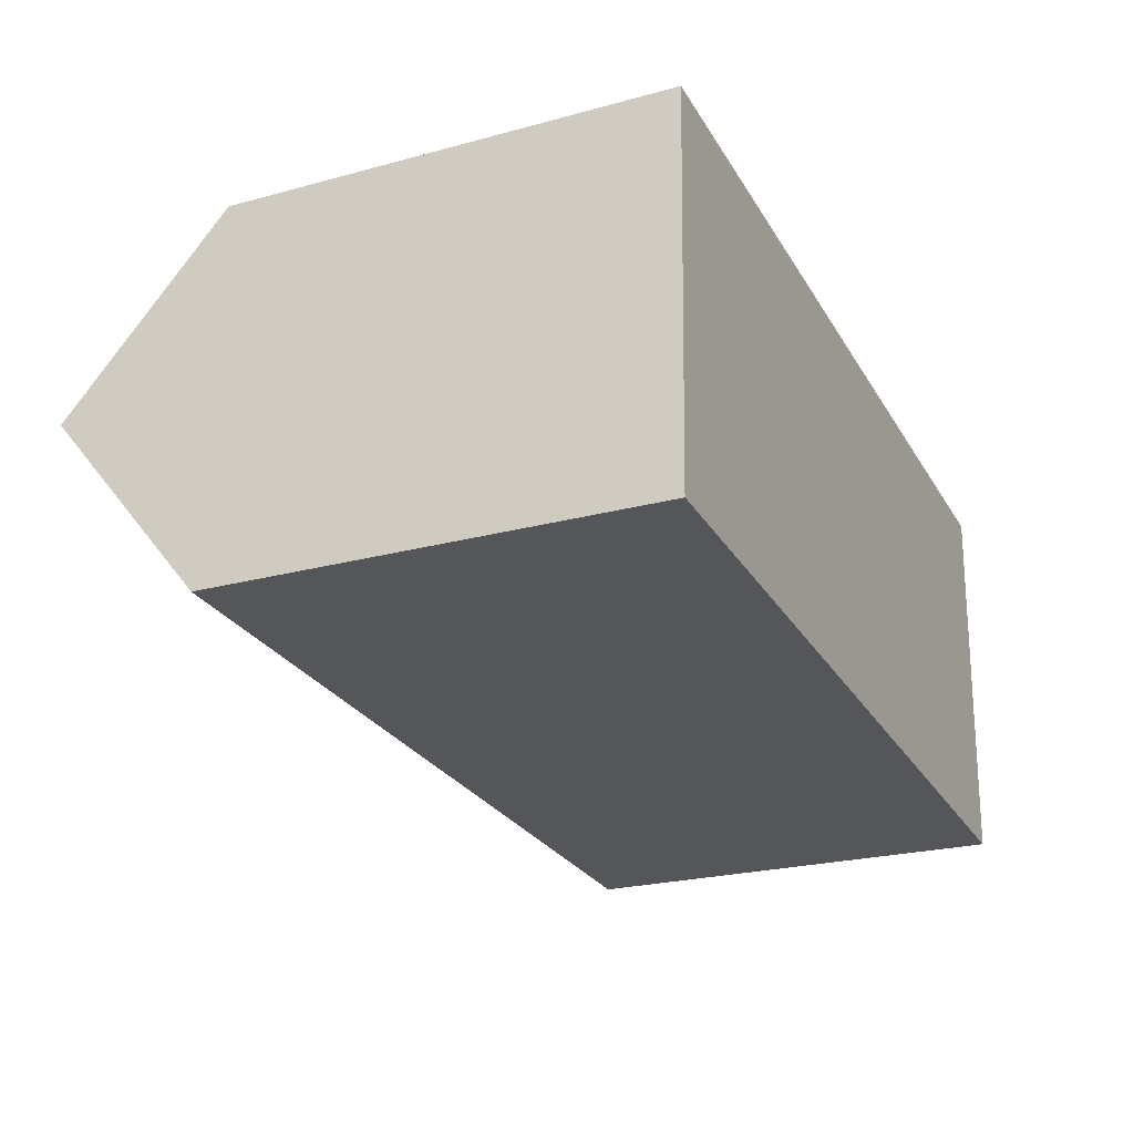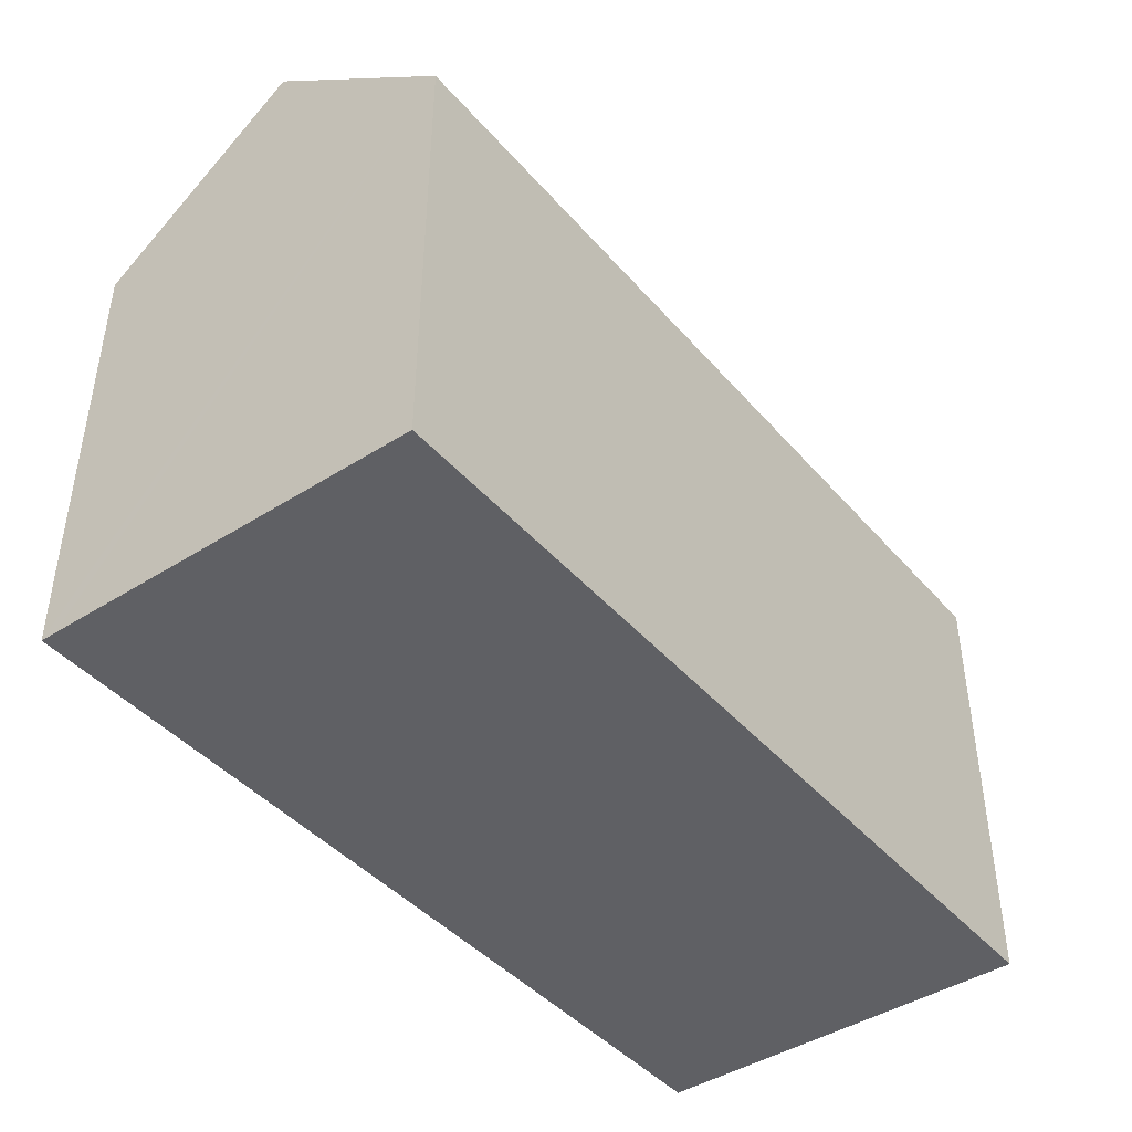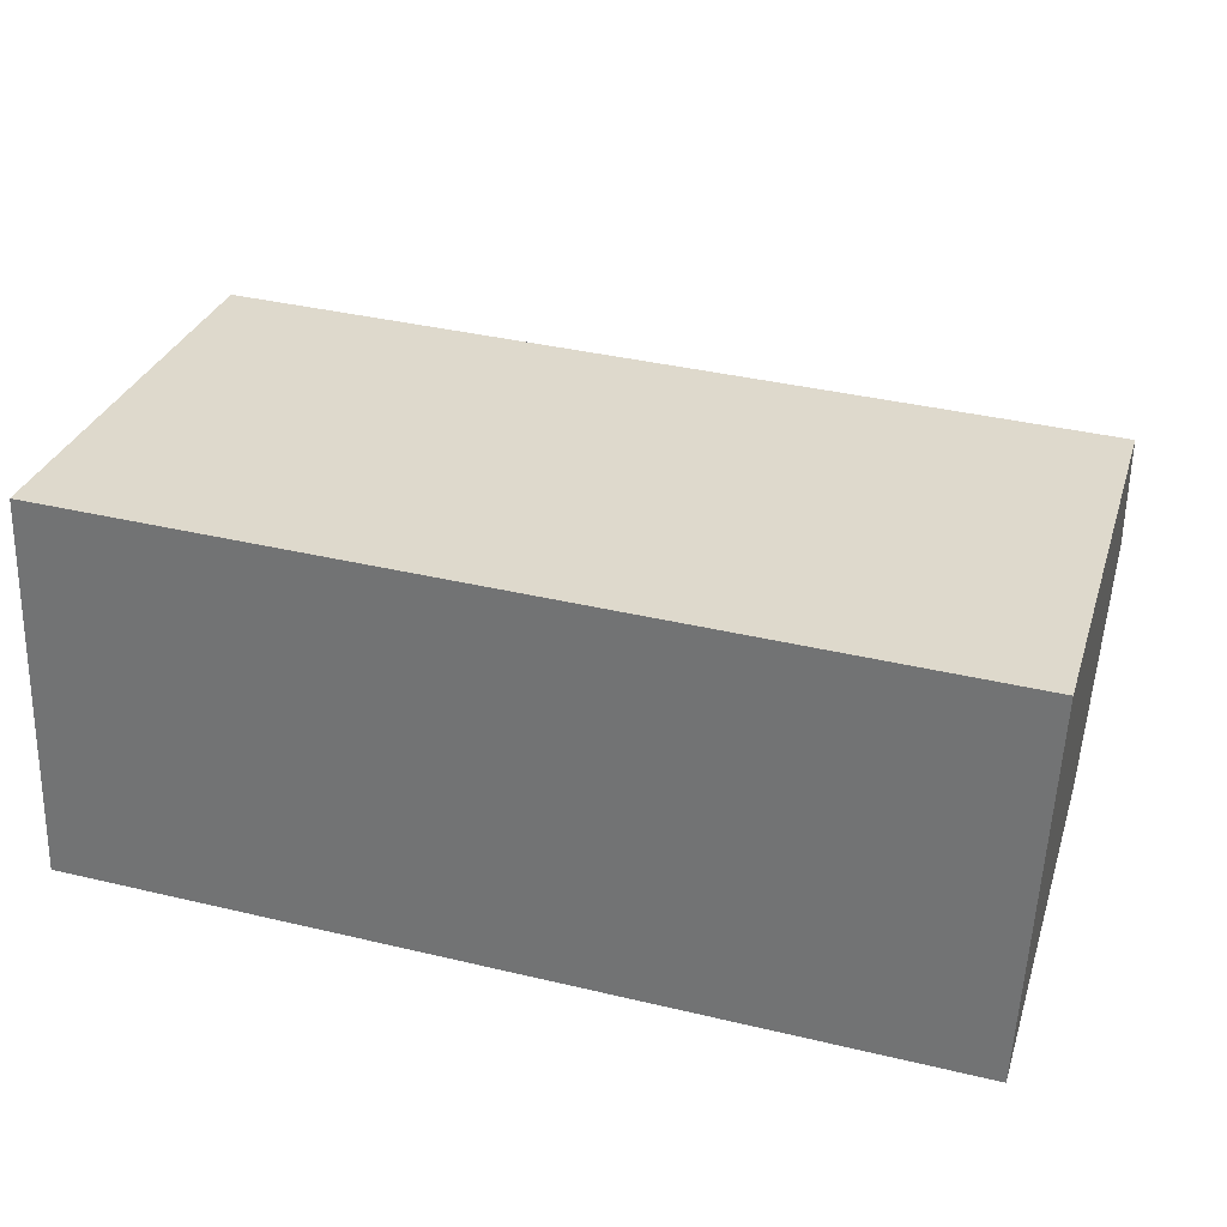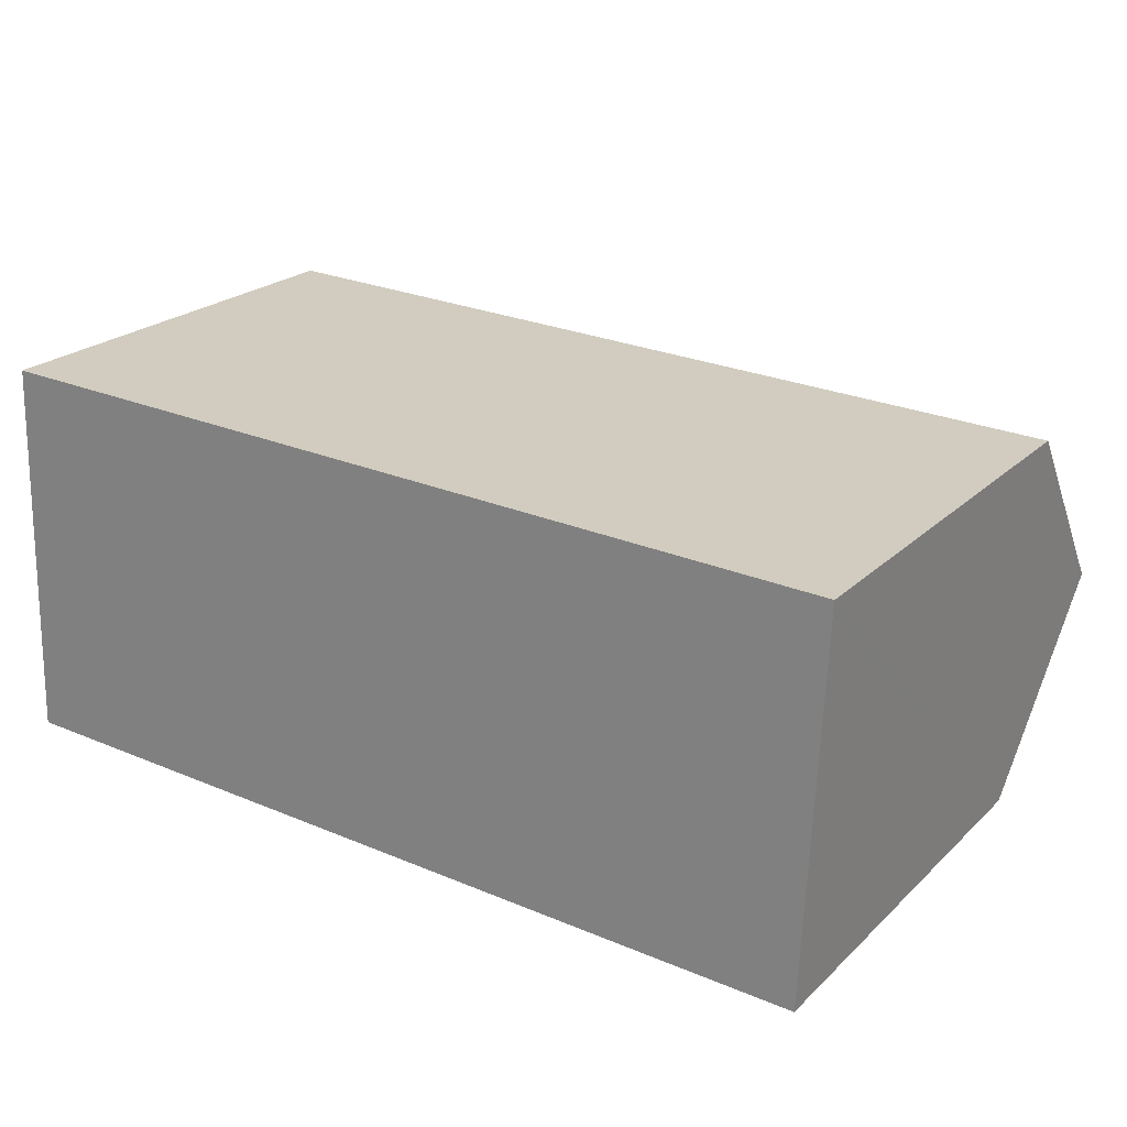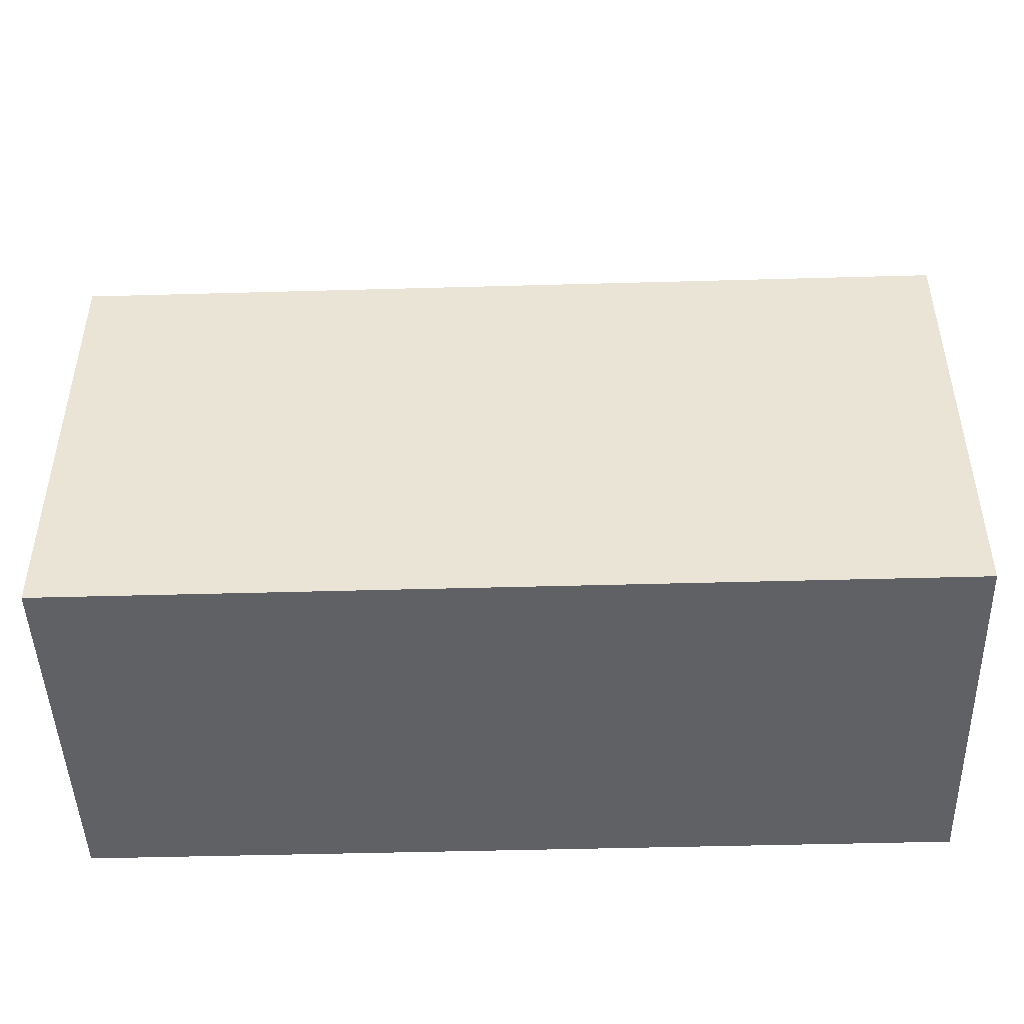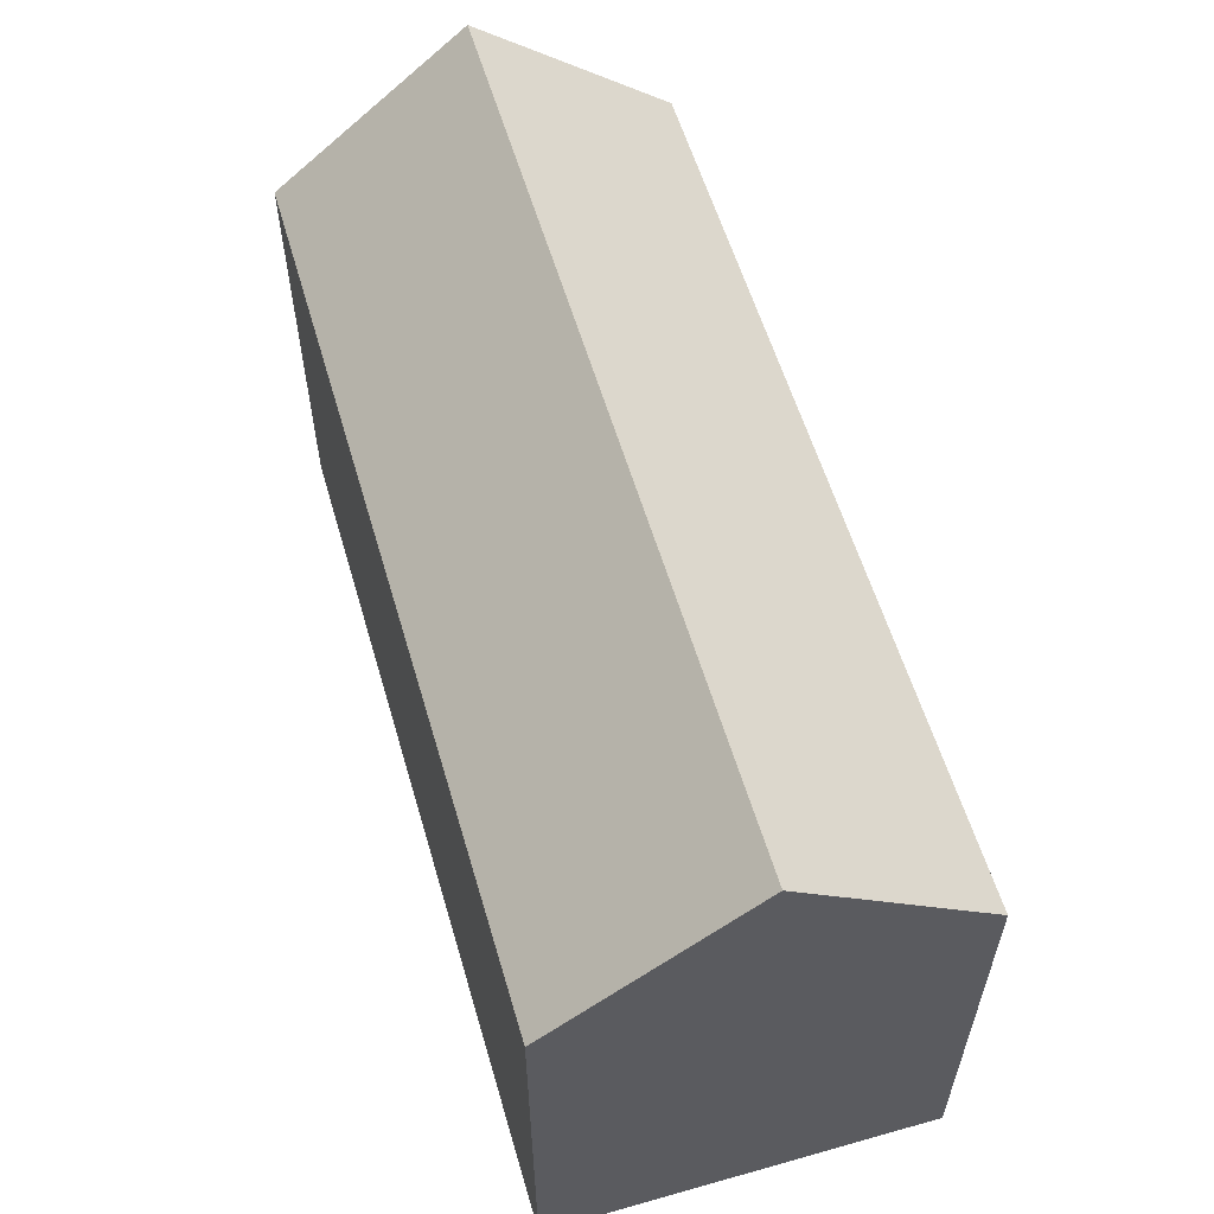
<metadata>
{"format":"obj","ext":"obj","renderer":"f3d","projection":"perspective","resolution":1024,"background":"white","views":[{"elev":-23.8,"azim":-65.7,"up":"+Z"},{"elev":-43.2,"azim":129.6,"up":"+Y"},{"elev":30.9,"azim":16.5,"up":"+Z"},{"elev":22.7,"azim":33.1,"up":"+Z"},{"elev":-46.3,"azim":-176.0,"up":"+Y"},{"elev":58.1,"azim":-104.2,"up":"+Y"}]}
</metadata>
<code>
v  20.75 10.56 7.841
v  20.55 10.26 8.208
v  20.77 10.26 8.2
v  0.318 10.26 8.973
v  0.305 10.56 8.611
v  20.57 13.94 3.715
v  0.159 13.94 4.486
v  0 10.26 6.284e-16
v  20.39 10.72 -0.215
v  20.36 10.26 -0.772
v  0.02 10.74 0.581
v  0 0 0
v  20.36 4.727e-17 -0.772
v  0.02 -3.558e-17 0.581
v  0.305 -5.273e-16 8.611
v  0.318 -5.494e-16 8.973
v  0.159 -2.747e-16 4.486
v  20.55 -5.026e-16 8.208
v  20.77 -5.021e-16 8.2
v  20.75 -4.801e-16 7.841
v  20.57 -2.275e-16 3.715
v  20.39 1.317e-17 -0.215
g defaultobject
f 1 2 3
f 2 1 4
f 4 1 5
f 5 1 6
f 5 6 7
f 8 9 10
f 9 8 6
f 6 8 7
f 7 8 11
f 10 12 8
f 12 10 13
f 11 5 7
f 5 11 8
f 5 8 12
f 5 12 4
f 4 12 14
f 4 14 15
f 4 15 16
f 15 14 17
f 16 2 4
f 2 16 18
f 2 18 3
f 3 18 19
f 1 9 6
f 9 1 3
f 9 3 19
f 9 19 10
f 10 19 20
f 10 20 13
f 13 20 21
f 13 21 22
f 18 20 19
f 20 18 21
f 21 18 16
f 21 16 22
f 22 16 13
f 13 16 17
f 13 17 12
f 17 16 15
f 12 17 14

</code>
